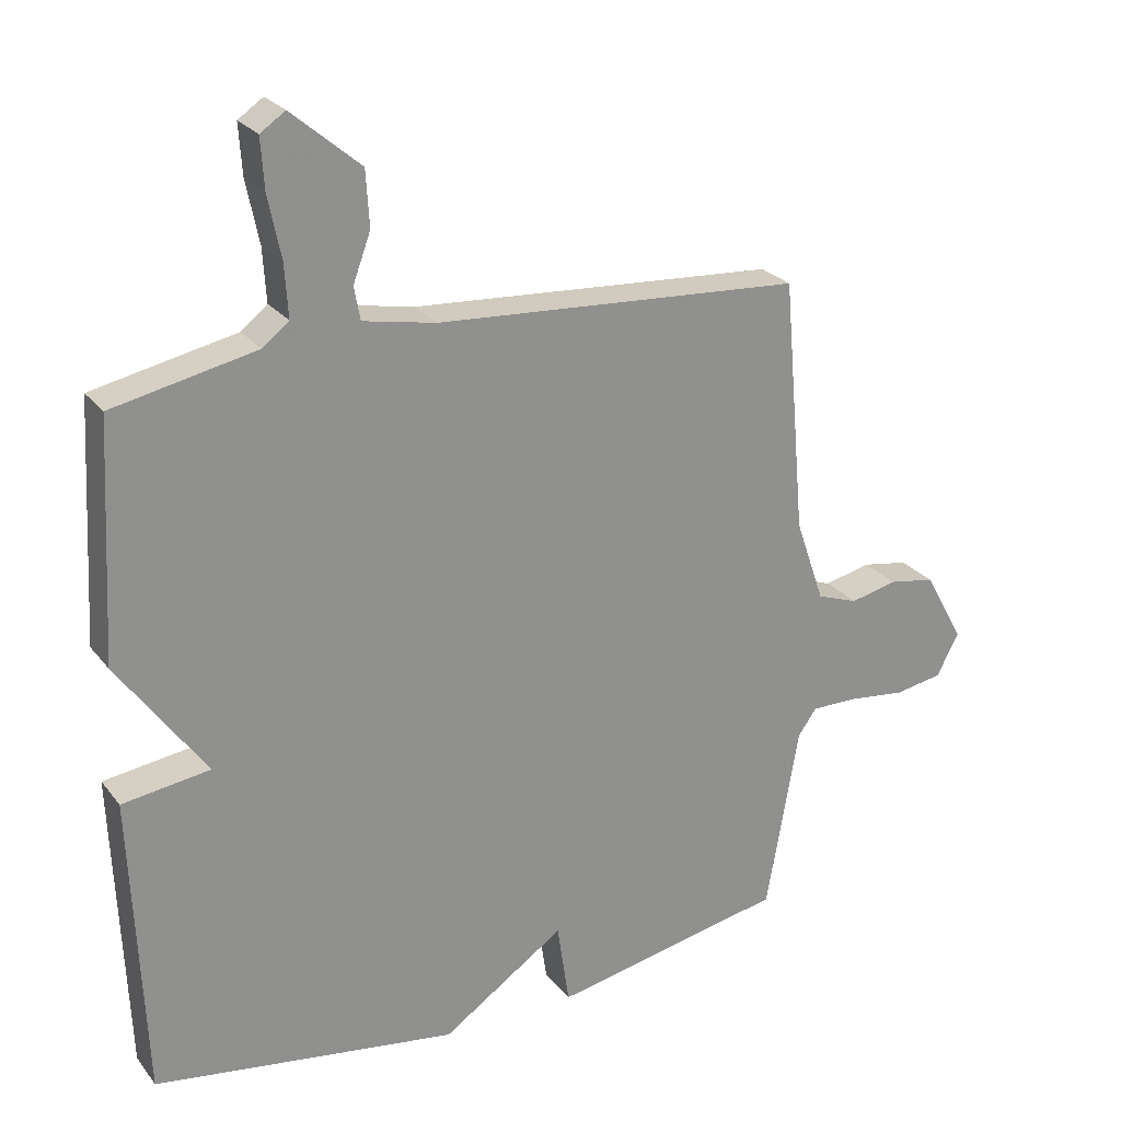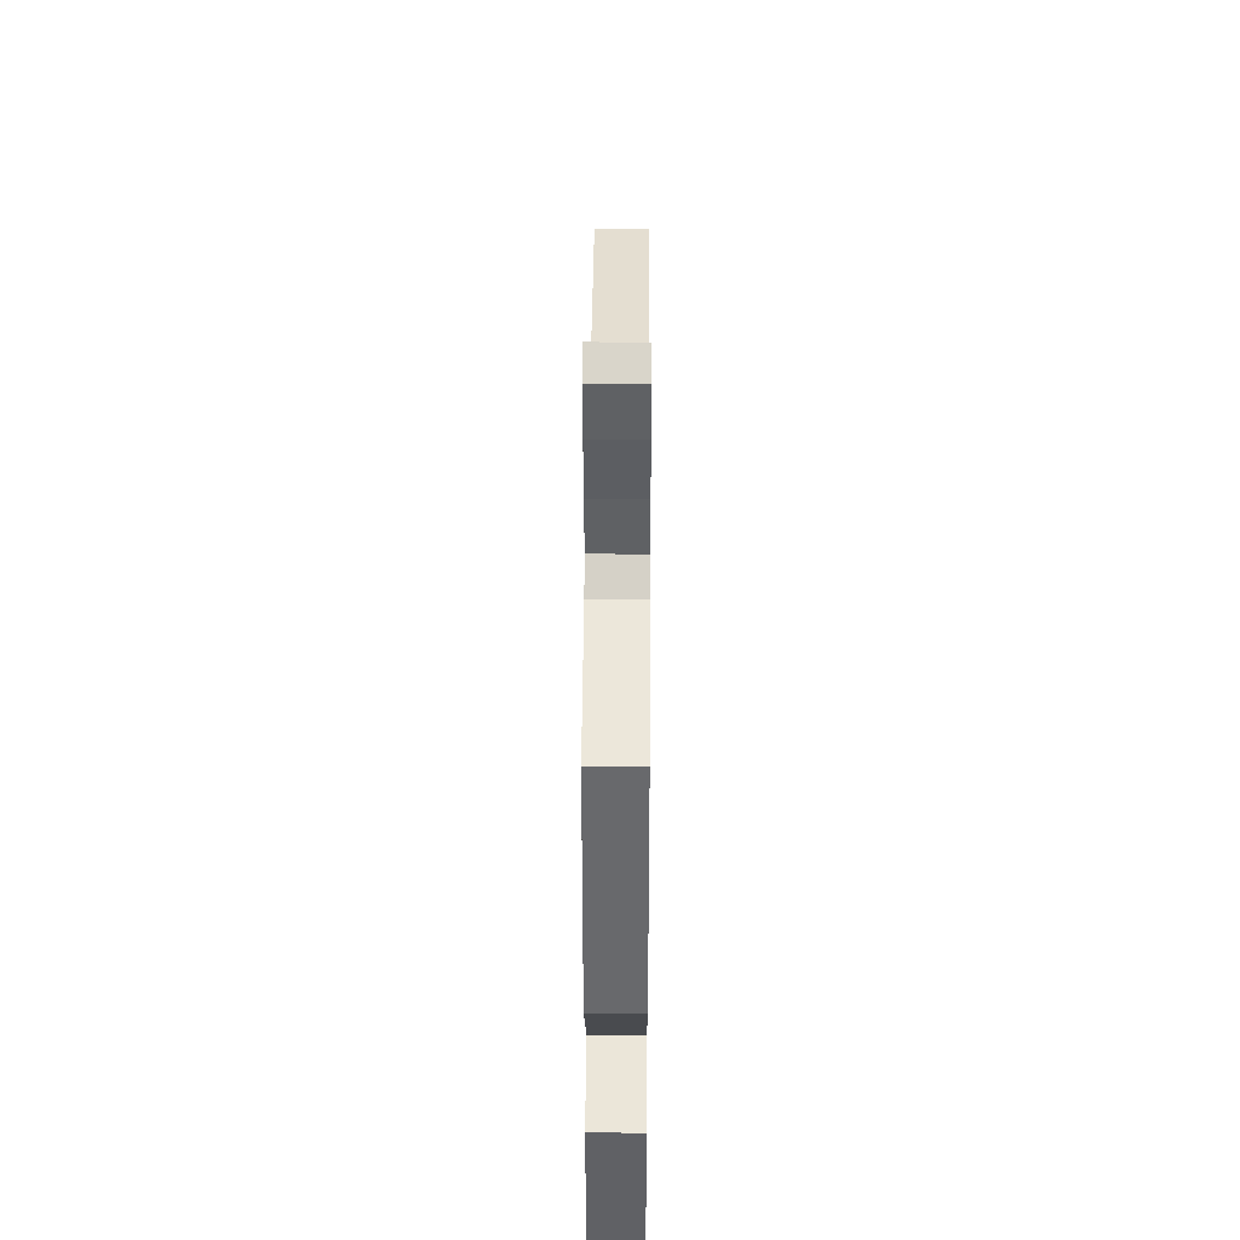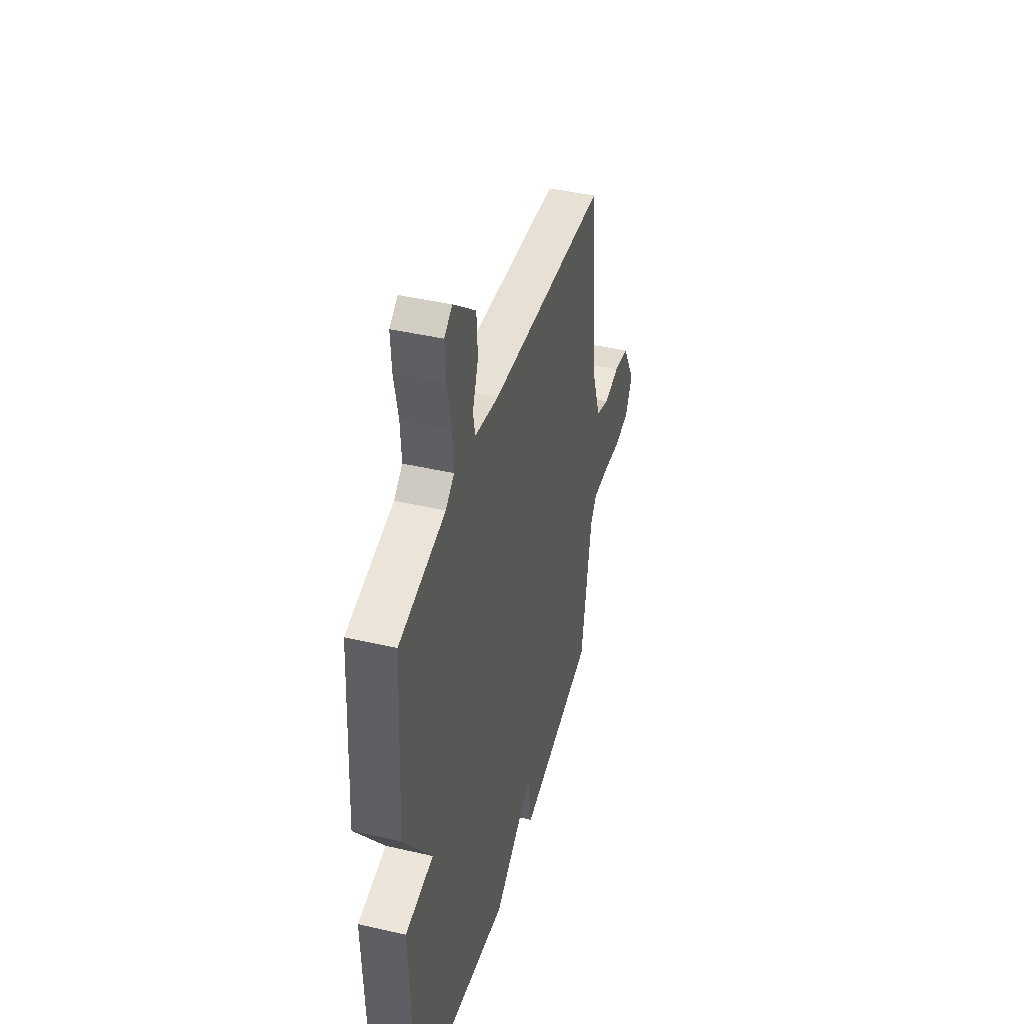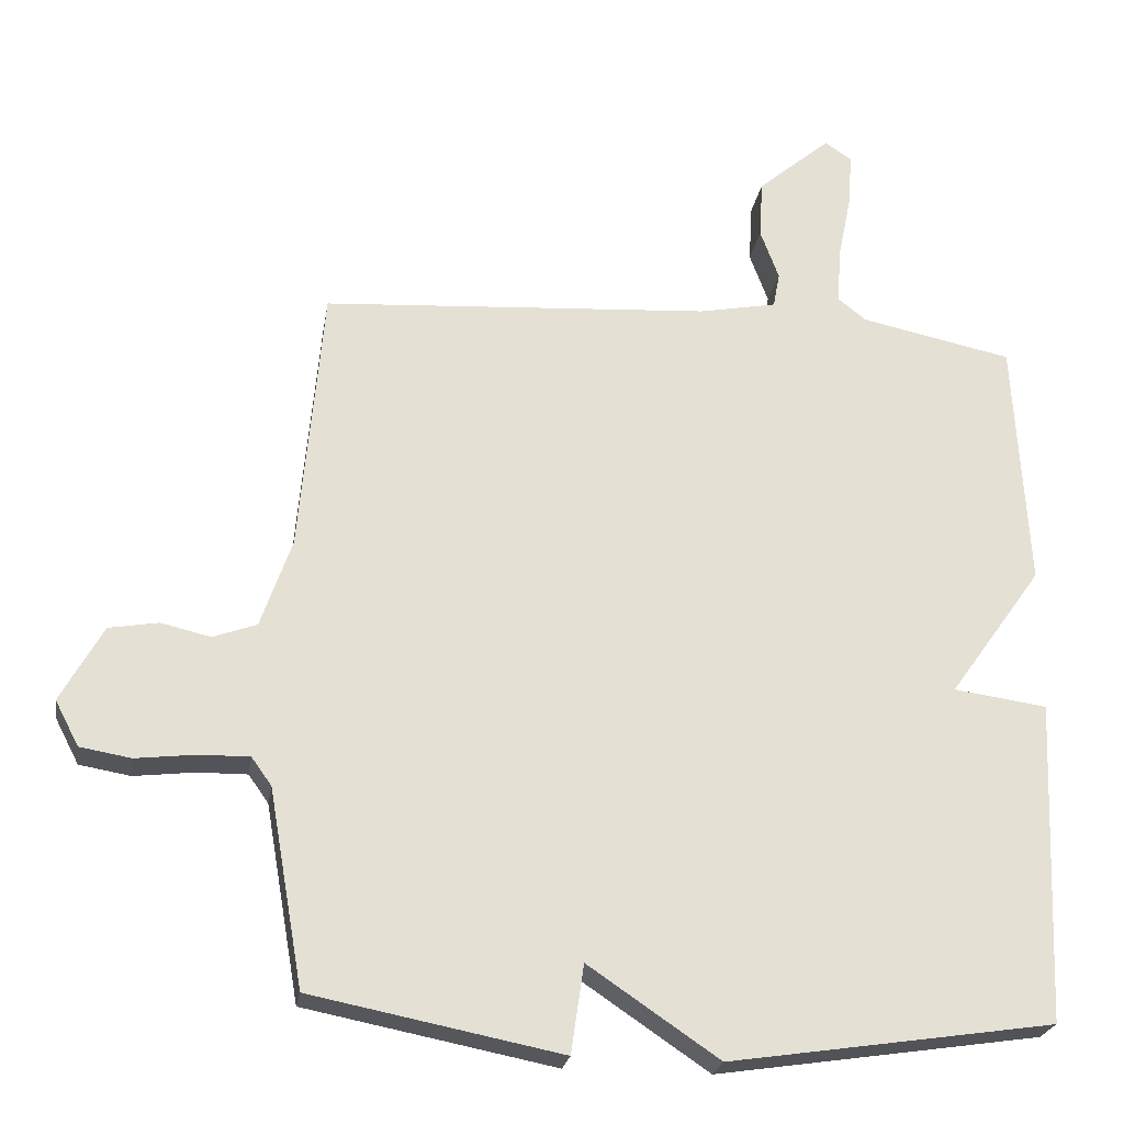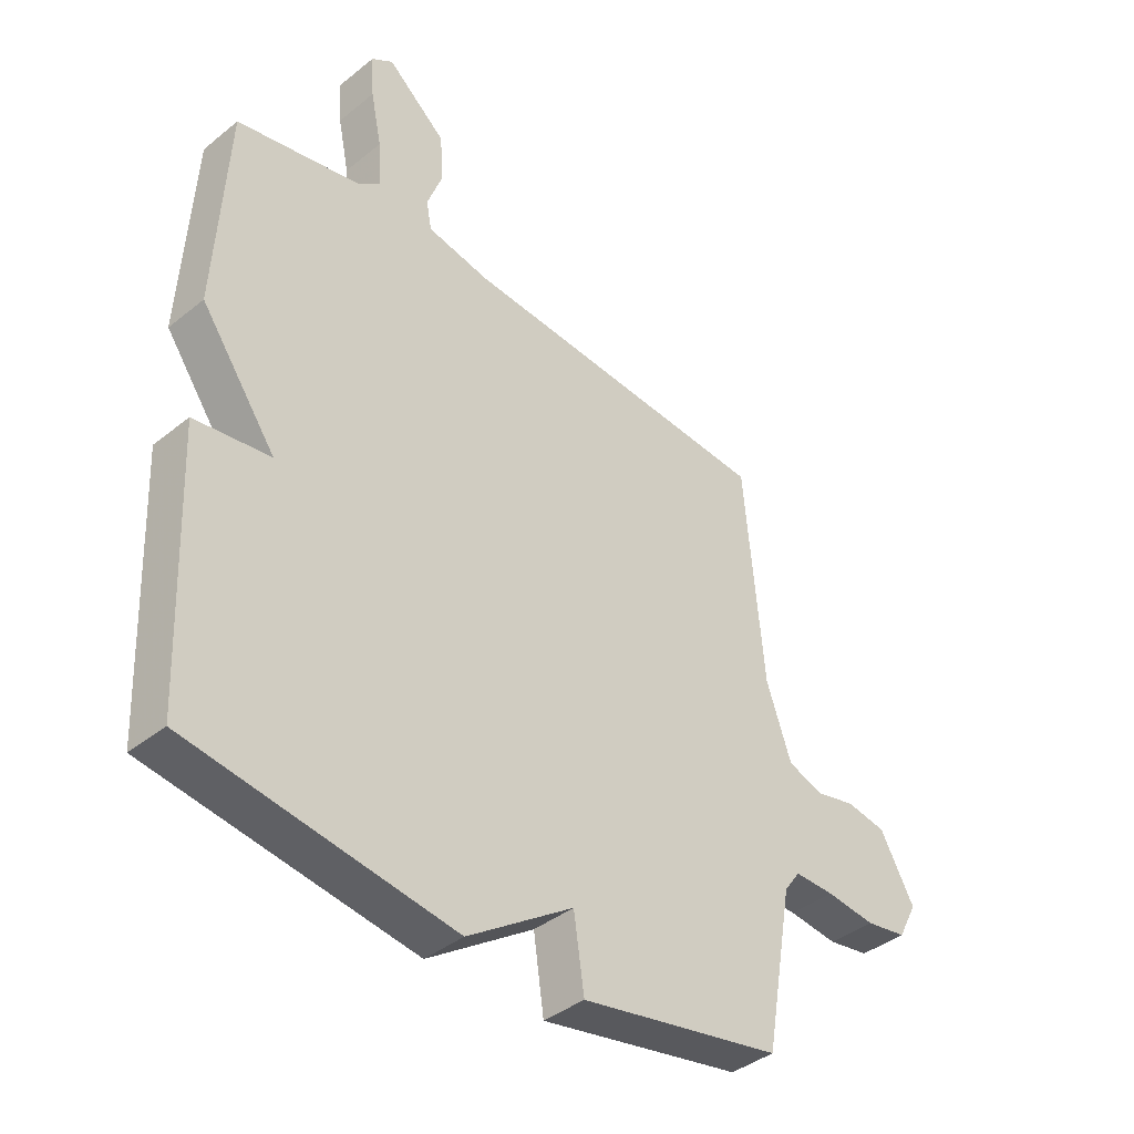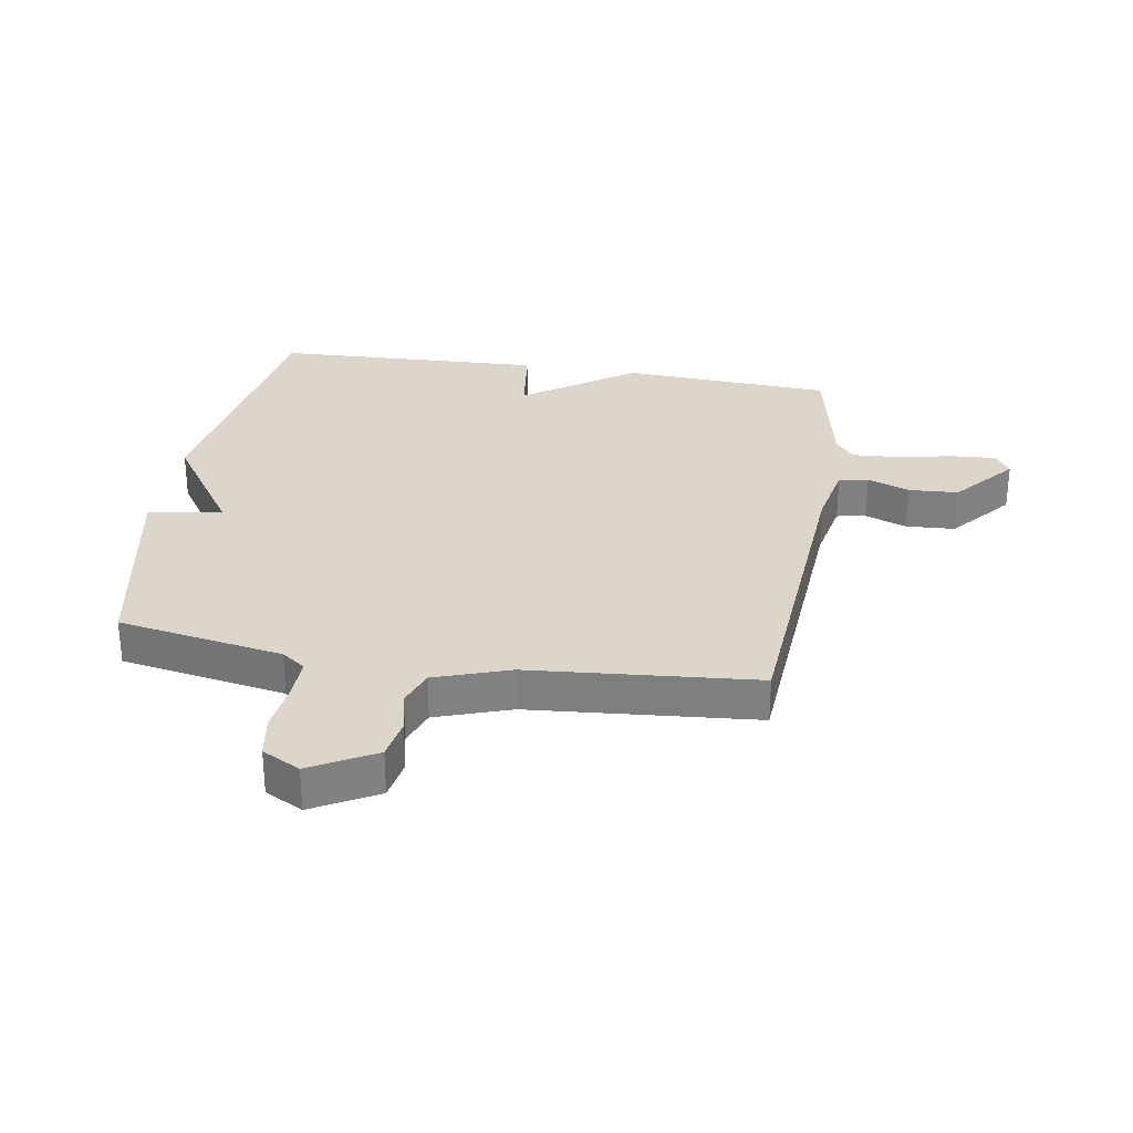
<metadata>
{"format":"obj","ext":"obj","renderer":"f3d","projection":"perspective","resolution":1024,"background":"white","views":[{"elev":24.9,"azim":151.4,"up":"+Z"},{"elev":40.3,"azim":90.4,"up":"+Z"},{"elev":42.6,"azim":105.5,"up":"+Z"},{"elev":-24.0,"azim":-9.2,"up":"+Z"},{"elev":-39.9,"azim":134.8,"up":"+Z"},{"elev":29.8,"azim":-80.5,"up":"+Y"}]}
</metadata>
<code>
v -0.5 0.07 0.5
v 0.043 0.07 0.536
v 0.151 0.07 0.557
v 0.16 0.07 0.606
v 0.134 0.07 0.676
v 0.139 0.07 0.758
v 0.241 0.07 0.844
v 0.278 0.07 0.819
v 0.273 0.07 0.745
v 0.254 0.07 0.653
v 0.249 0.07 0.575
v 0.288 0.07 0.544
v 0.5 0.07 0.5
v 0.519 0.07 0.15
v 0.389 0.07 -0.032
v 0.519 0.07 -0.05
v 0.5 0.07 -0.5
v 0.048 0.07 -0.568
v -0.134 0.07 -0.445
v -0.152 0.07 -0.568
v -0.5 0.07 -0.5
v -0.548 0.07 -0.226
v -0.576 0.07 -0.187
v -0.645 0.07 -0.188
v -0.73 0.07 -0.198
v -0.801 0.07 -0.186
v -0.834 0.07 -0.123
v -0.775 0.07 -0.017
v -0.706 0.07 -0.005
v -0.637 0.07 -0.021
v -0.576 0.07 0.001
v -0.533 0.07 0.125
v -0.5 0 0.5
v 0.043 0 0.536
v 0.151 0 0.557
v 0.16 0 0.606
v 0.134 0 0.676
v 0.139 0 0.758
v 0.241 0 0.844
v 0.278 0 0.819
v 0.273 0 0.745
v 0.254 0 0.653
v 0.249 0 0.575
v 0.288 0 0.544
v 0.5 0 0.5
v 0.519 0 0.15
v 0.389 0 -0.032
v 0.519 0 -0.05
v 0.5 0 -0.5
v 0.048 0 -0.568
v -0.134 0 -0.445
v -0.152 0 -0.568
v -0.5 0 -0.5
v -0.548 0 -0.226
v -0.576 0 -0.187
v -0.645 0 -0.188
v -0.73 0 -0.198
v -0.801 0 -0.186
v -0.834 0 -0.123
v -0.775 0 -0.017
v -0.706 0 -0.005
v -0.637 0 -0.021
v -0.576 0 0.001
v -0.533 0 0.125
f 28 29 30
f 27 28 30
f 26 27 30
f 25 26 30
f 24 25 30
f 23 24 30 31
f 22 23 31 32
f 22 32 1
f 21 22 1
f 20 21 1
f 19 20 1
f 17 18 19
f 16 17 19
f 15 16 19
f 19 1 2
f 15 19 2
f 14 15 2
f 13 14 2
f 12 13 2
f 8 9 10
f 7 8 10
f 6 7 10
f 5 6 10
f 4 5 10
f 3 4 10 11
f 2 3 11 12
f 62 61 60
f 62 60 59
f 62 59 58
f 62 58 57
f 62 57 56
f 63 62 56 55
f 64 63 55 54
f 33 64 54
f 33 54 53
f 33 53 52
f 33 52 51
f 51 50 49
f 51 49 48
f 51 48 47
f 34 33 51
f 34 51 47
f 34 47 46
f 34 46 45
f 34 45 44
f 42 41 40
f 42 40 39
f 42 39 38
f 42 38 37
f 42 37 36
f 43 42 36 35
f 44 43 35 34
f 1 33 34 2
f 2 34 35 3
f 3 35 36 4
f 4 36 37 5
f 5 37 38 6
f 6 38 39 7
f 7 39 40 8
f 8 40 41 9
f 9 41 42 10
f 10 42 43 11
f 11 43 44 12
f 12 44 45 13
f 13 45 46 14
f 14 46 47 15
f 15 47 48 16
f 16 48 49 17
f 17 49 50 18
f 18 50 51 19
f 19 51 52 20
f 20 52 53 21
f 21 53 54 22
f 22 54 55 23
f 23 55 56 24
f 24 56 57 25
f 25 57 58 26
f 26 58 59 27
f 27 59 60 28
f 28 60 61 29
f 29 61 62 30
f 30 62 63 31
f 31 63 64 32
f 32 64 33 1

</code>
